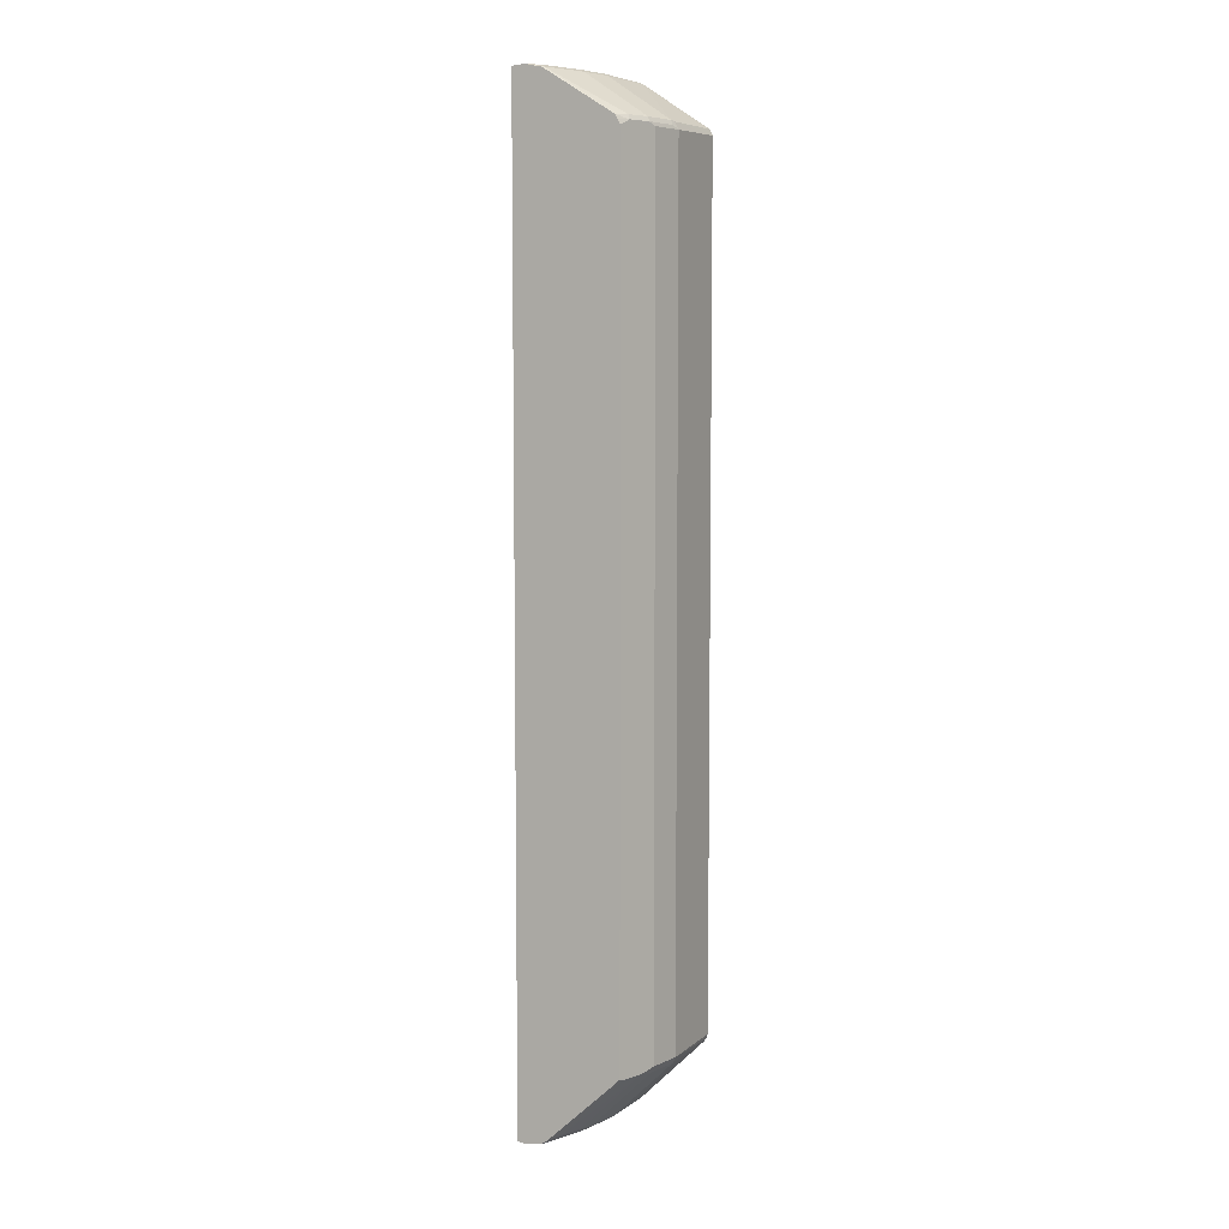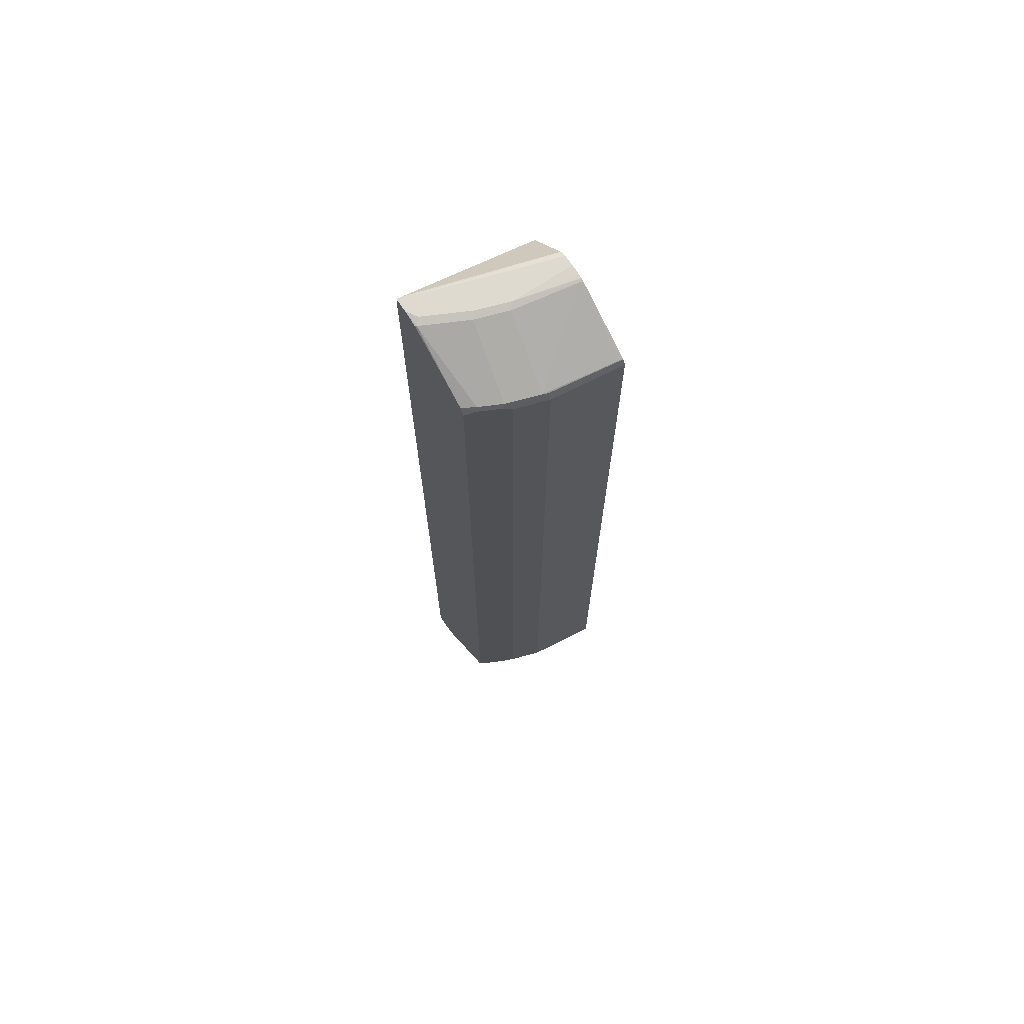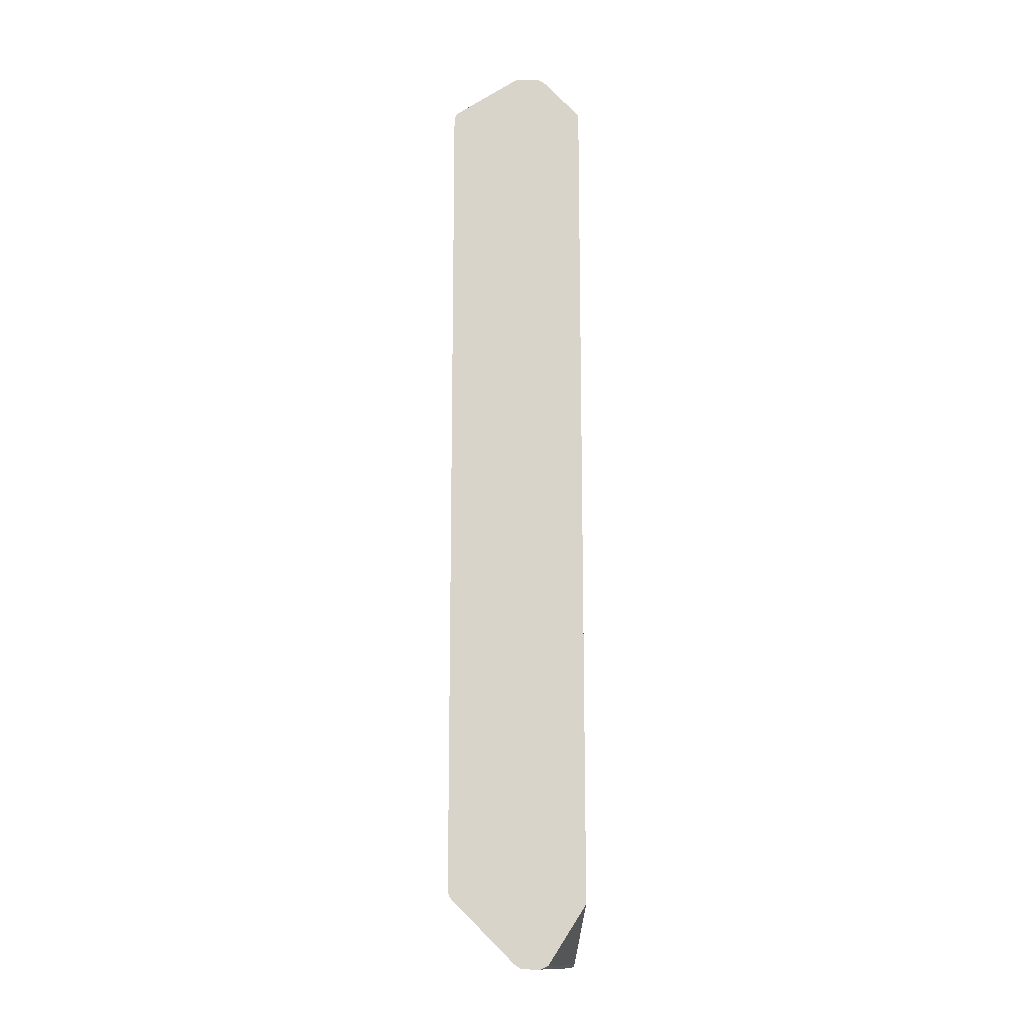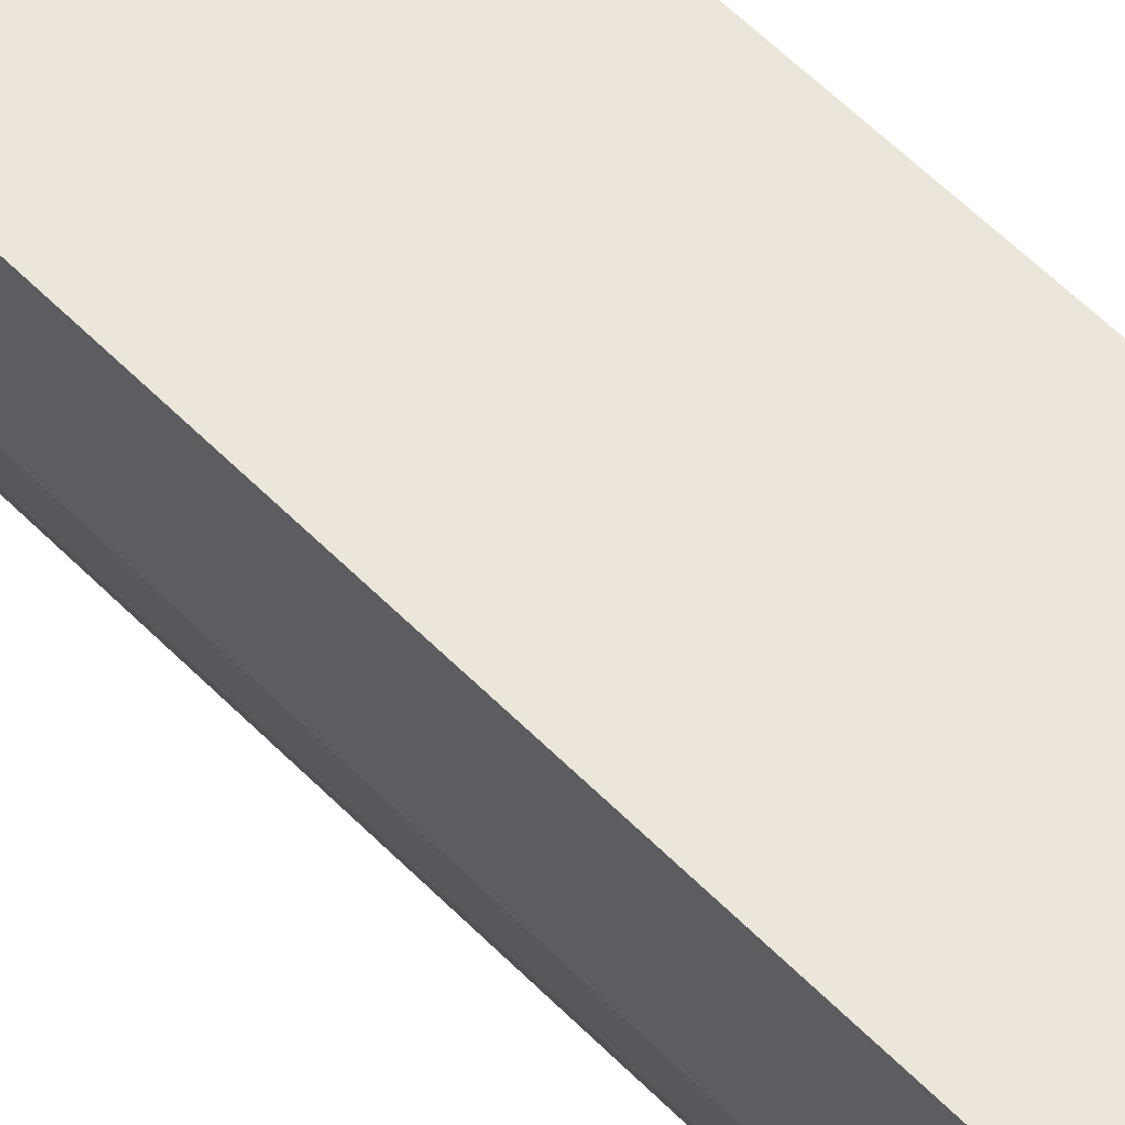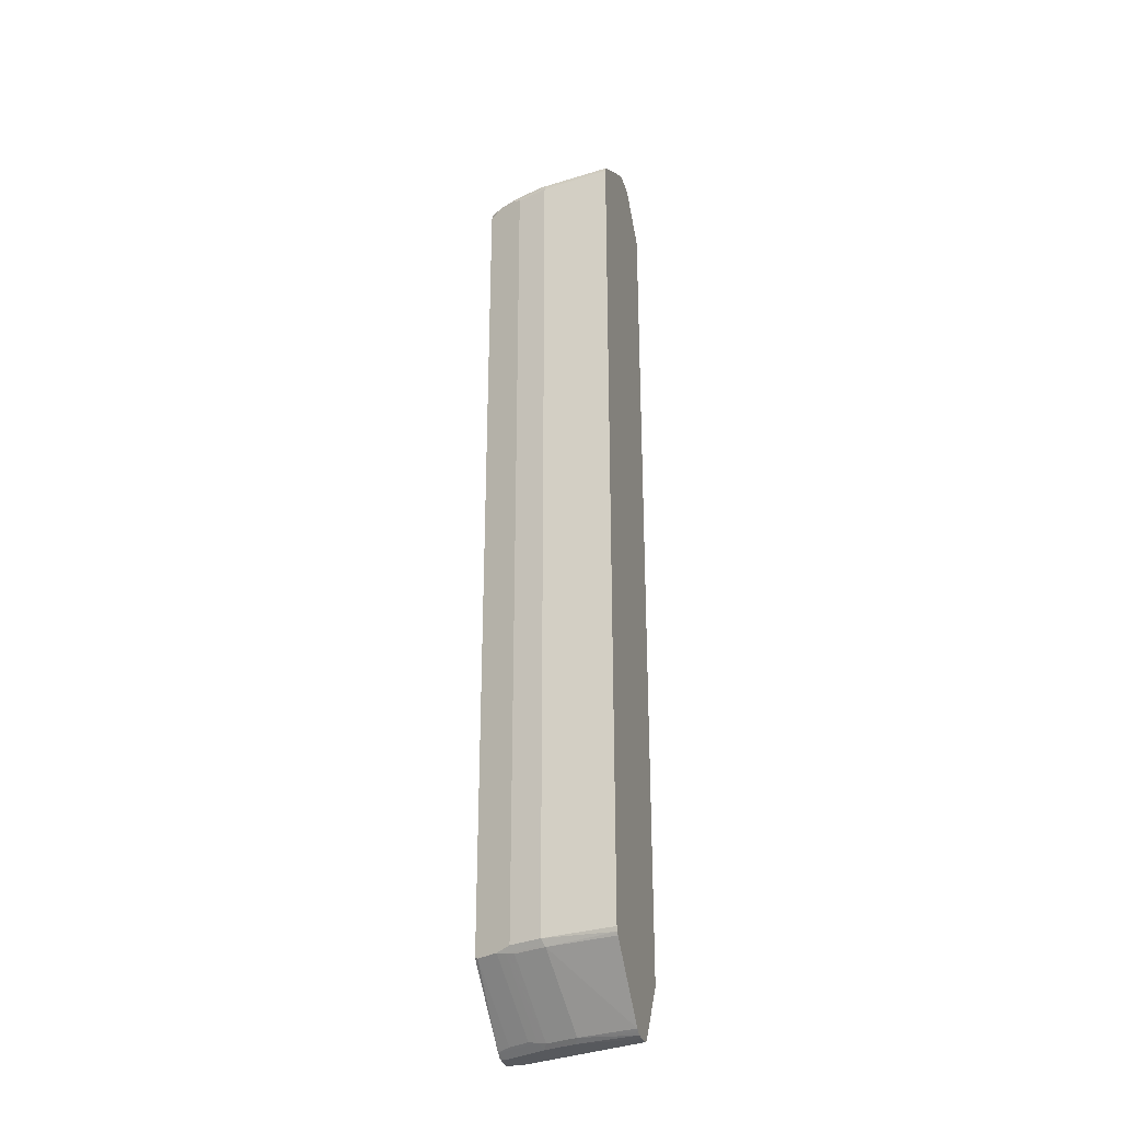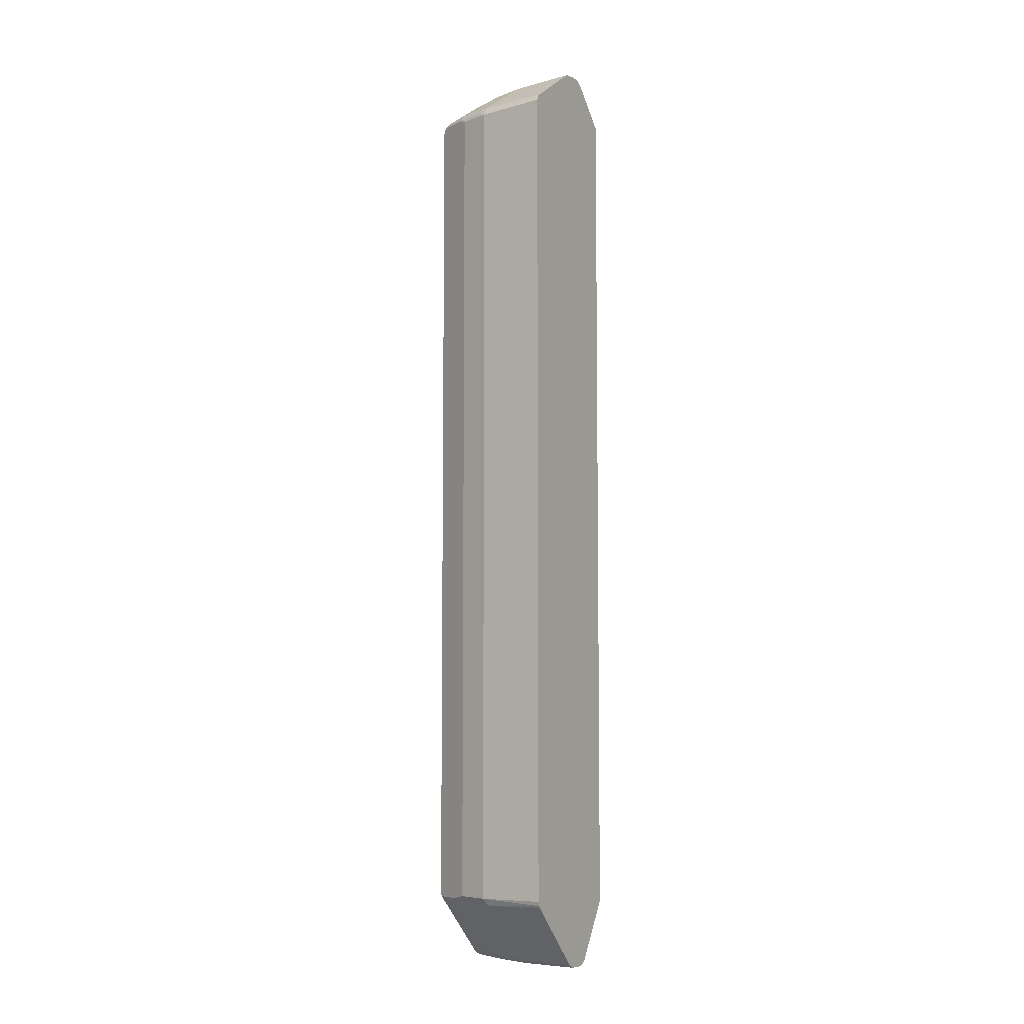
<metadata>
{"format":"obj","ext":"obj","renderer":"f3d","projection":"perspective","resolution":1024,"background":"white","views":[{"elev":6.8,"azim":-160.0,"up":"+Y"},{"elev":70.6,"azim":-123.7,"up":"+Y"},{"elev":-14.1,"azim":-4.2,"up":"+Y"},{"elev":48.4,"azim":-40.2,"up":"+Z"},{"elev":-29.7,"azim":-73.9,"up":"+Y"},{"elev":-6.4,"azim":-60.5,"up":"+Y"}]}
</metadata>
<code>
v -0.414 0.8657 -0.005193
v -0.3387 0.8657 -0.2446
v -0.4328 0.8657 -0.005193
v -0.4036 0.8604 -0.005193
v -0.4015 0.8592 -0.005193
v -0.3329 0.8626 -0.2476
v -0.3387 0.8657 -0.2563
v -0.4328 0.8657 -0.1129
v -0.4517 0.8636 -0.005193
v -0.3329 0.7902 -0.005193
v -0.3329 0.8626 -0.2563
v -0.3576 0.8657 -0.2563
v -0.414 0.8657 -0.1694
v -0.4423 0.8609 -0.1223
v -0.461 0.8609 -0.00942
v -0.4568 0.8629 -0.005193
v -0.3329 -0.7526 -0.005193
v -0.3329 -0.8633 -0.2563
v -0.3764 0.8657 -0.2446
v -0.3836 0.8602 -0.2563
v -0.3858 0.8609 -0.254
v -0.4234 0.8609 -0.1788
v -0.5363 0.7857 -0.1976
v -0.5551 0.7857 -0.1411
v -0.574 0.7857 -0.00942
v -0.4624 0.8602 -0.005193
v -0.4015 -0.8592 -0.005193
v -0.3329 -0.8601 -0.2129
v -0.3329 -0.8633 -0.2446
v -0.3387 -0.8657 -0.2563
v -0.5042 0.7838 -0.2563
v -0.5175 0.7857 -0.2352
v -0.5394 0.7777 -0.2007
v -0.5583 0.7777 -0.1443
v -0.5645 0.7714 -0.1317
v -0.5583 0.784 -0.1317
v -0.5754 0.7848 -0.005193
v -0.4049 -0.8611 -0.005193
v -0.3329 -0.8626 -0.2199
v -0.3387 -0.8657 -0.2258
v -0.3576 -0.8657 -0.2563
v -0.5081 0.776 -0.2563
v -0.5206 0.7777 -0.2384
v -0.5457 0.7714 -0.1882
v -0.5808 0.7741 -0.005193
v -0.5645 -0.7338 -0.1317
v -0.5771 0.7814 -0.005193
v -0.414 -0.8657 -0.005193
v -0.3764 -0.8657 -0.2446
v -0.3741 -0.8633 -0.2563
v -0.5117 0.7679 -0.2563
v -0.5206 -0.7275 -0.2384
v -0.5457 -0.7338 -0.1882
v -0.5808 -0.7313 -0.005193
v -0.5551 -0.7433 -0.1411
v -0.5583 -0.7463 -0.1255
v -0.5782 -0.7391 -0.005193
v -0.4328 -0.8657 -0.005193
v -0.414 -0.8657 -0.1694
v -0.3858 -0.8562 -0.254
v -0.3814 -0.8584 -0.2563
v -0.5117 -0.7374 -0.2563
v -0.5332 -0.7401 -0.2133
v -0.5363 -0.7433 -0.1976
v -0.5748 -0.7441 -0.005193
v -0.5394 -0.7463 -0.1819
v -0.4266 -0.8592 -0.1631
v -0.4454 -0.8592 -0.1066
v -0.4619 -0.857 -0.005193
v -0.4506 -0.8645 -0.005193
v -0.4328 -0.8657 -0.1129
v -0.4234 -0.8562 -0.1788
v -0.4203 -0.8529 -0.1945
v -0.4015 -0.8529 -0.2321
v -0.3853 -0.8557 -0.2563
v -0.5037 -0.7455 -0.2563
v -0.5144 -0.7401 -0.2509
v -0.4568 -0.8604 -0.005193
f 35 53 46
f 39 48 40
f 35 46 54
f 35 54 45
f 36 45 47
f 36 47 37
f 38 48 39
f 43 62 52
f 42 51 43
f 43 51 62
f 43 52 63
f 43 63 53
f 43 53 44
f 35 45 36
f 41 49 50
f 34 44 35
f 30 40 48
f 33 43 44
f 24 34 35
f 24 35 36
f 24 36 25
f 25 36 37
f 25 37 26
f 27 38 39
f 27 39 28
f 33 44 34
f 29 39 40
f 30 48 58
f 30 58 71
f 30 71 59
f 30 59 49
f 30 49 41
f 31 42 43
f 31 43 32
f 46 53 55
f 46 55 56
f 56 64 66
f 46 57 54
f 62 76 77
f 62 77 63
f 63 77 74
f 63 74 73
f 63 73 72
f 63 72 64
f 64 72 67
f 64 67 66
f 67 71 68
f 68 71 70
f 68 70 78
f 68 78 69
f 74 77 75
f 75 77 76
f 23 34 24
f 60 75 61
f 60 74 75
f 60 73 74
f 60 72 73
f 49 59 60
f 49 60 50
f 50 60 61
f 52 62 63
f 53 63 64
f 53 64 55
f 55 64 56
f 46 56 57
f 56 65 57
f 56 67 68
f 56 68 69
f 56 69 65
f 58 70 71
f 59 71 67
f 59 67 72
f 59 72 60
f 56 66 67
f 23 33 34
f 35 44 53
f 23 32 43
f 1 38 27
f 1 27 17
f 1 17 10
f 1 10 5
f 1 5 4
f 1 4 2
f 2 4 5
f 2 5 6
f 2 6 11
f 2 11 7
f 3 8 9
f 5 10 6
f 6 10 17
f 6 17 28
f 6 28 39
f 1 48 38
f 1 58 48
f 1 70 58
f 1 78 70
f 1 2 7
f 1 7 12
f 1 12 19
f 1 19 13
f 1 13 8
f 1 8 3
f 1 3 9
f 6 39 29
f 1 9 16
f 1 26 37
f 1 37 47
f 1 47 45
f 1 45 54
f 1 57 65
f 1 65 69
f 1 69 78
f 1 16 26
f 6 29 18
f 1 54 57
f 7 11 18
f 13 21 22
f 13 22 14
f 14 22 23
f 14 23 24
f 14 24 15
f 15 24 25
f 15 25 26
f 15 26 16
f 18 29 40
f 18 40 30
f 20 31 21
f 21 32 22
f 21 31 32
f 22 32 23
f 6 18 11
f 13 19 21
f 12 21 19
f 17 27 28
f 8 16 9
f 7 18 30
f 12 20 21
f 7 30 41
f 7 41 50
f 7 50 61
f 7 75 76
f 7 76 62
f 7 62 51
f 7 61 75
f 7 42 31
f 7 31 20
f 7 20 12
f 8 13 14
f 8 15 16
f 23 43 33
f 7 51 42
f 8 14 15

</code>
